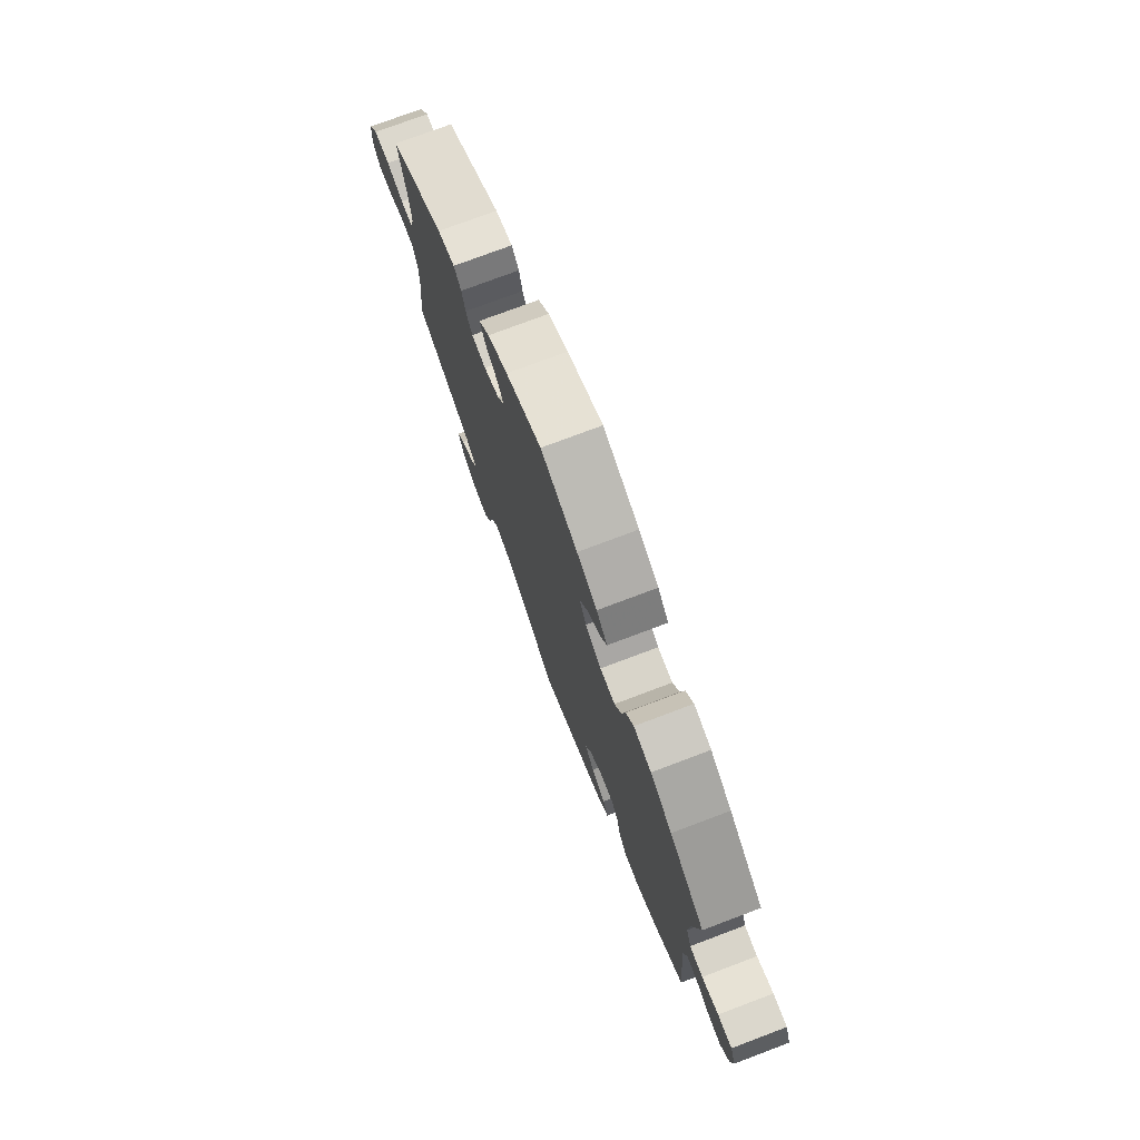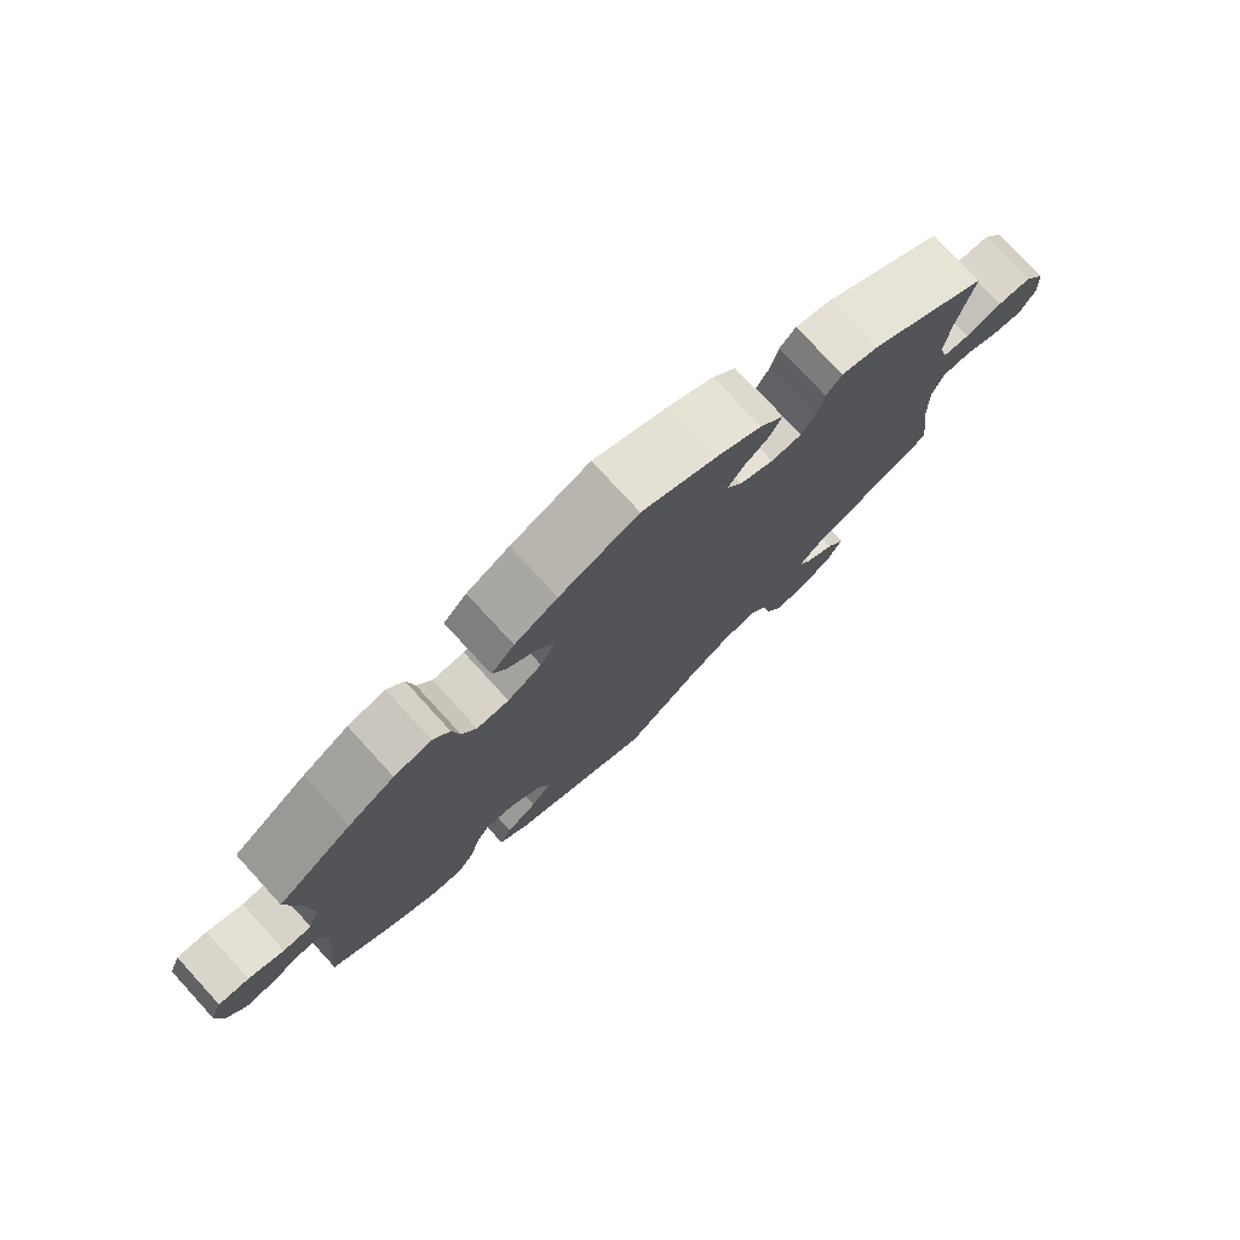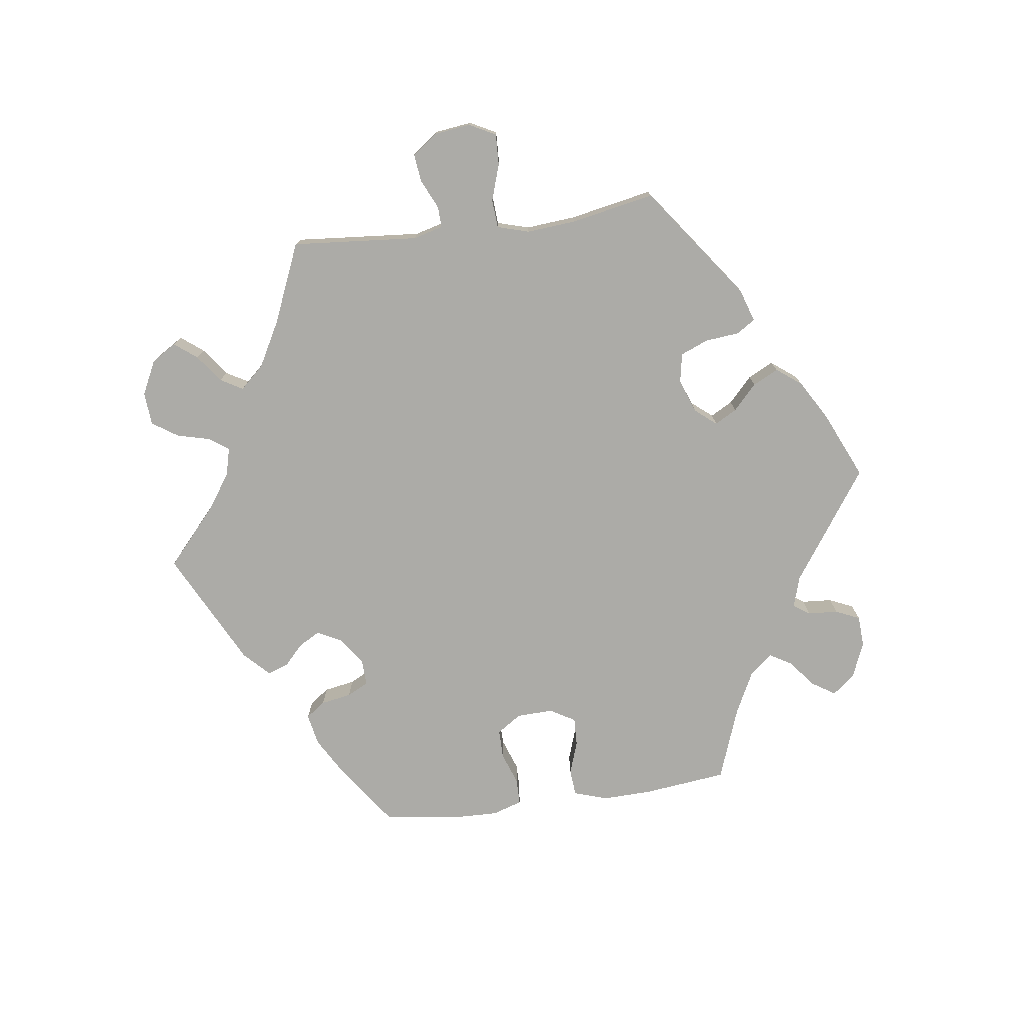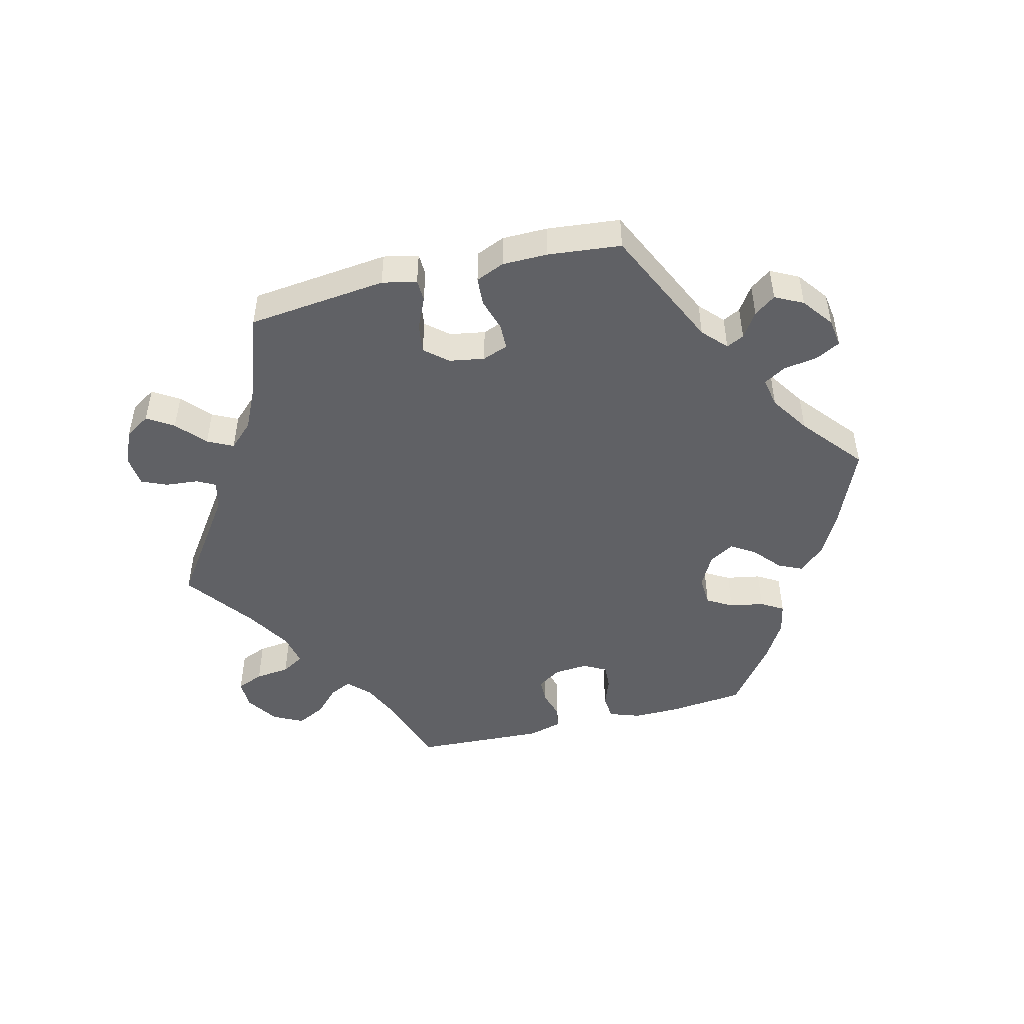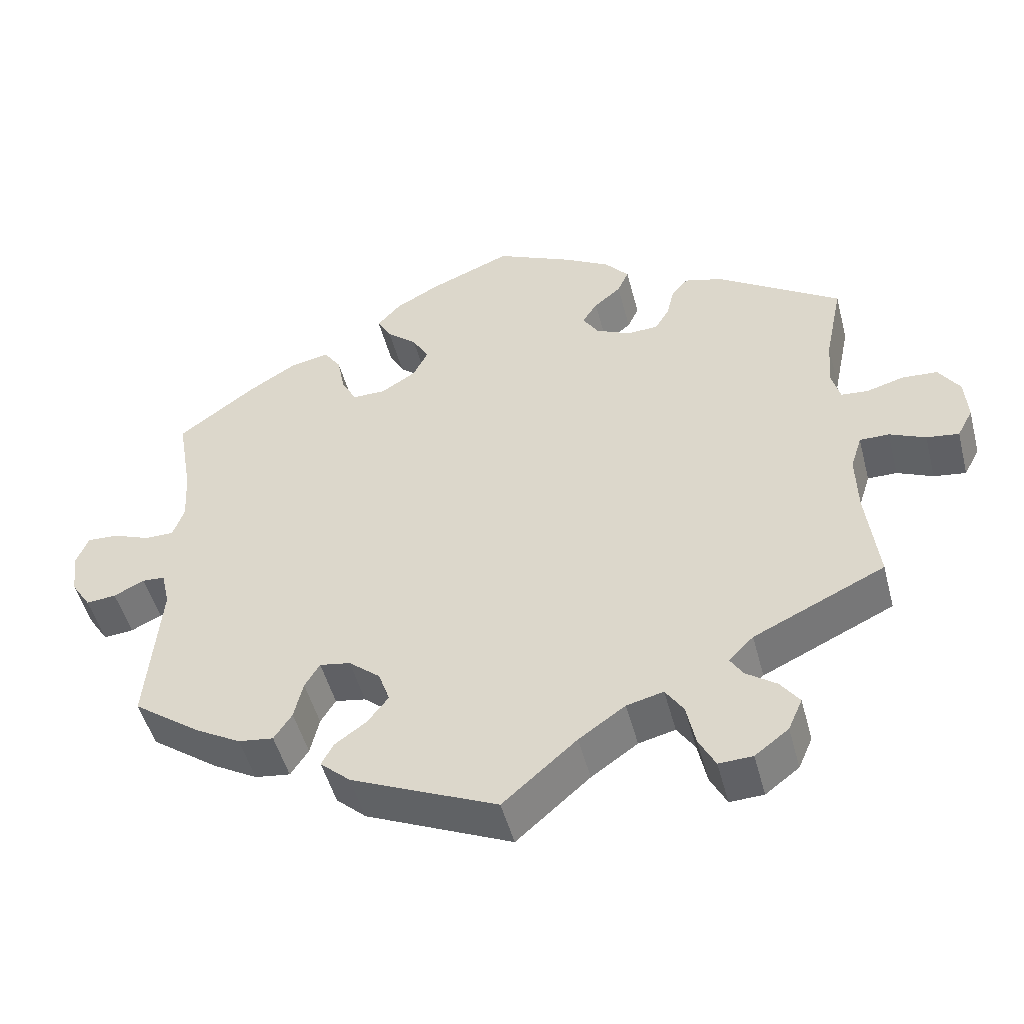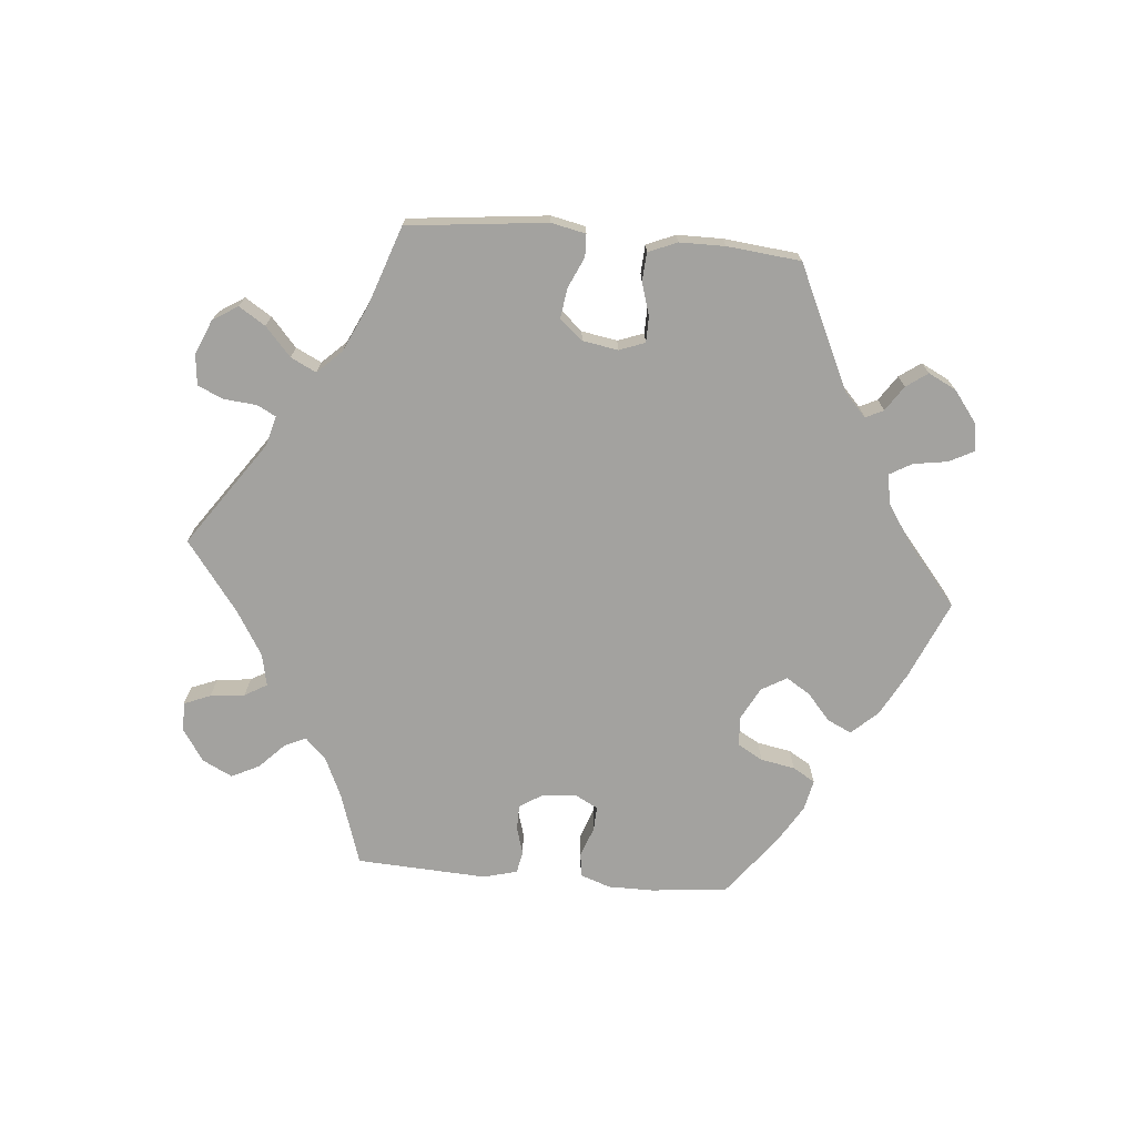
<metadata>
{"format":"obj","ext":"obj","renderer":"f3d","projection":"perspective","resolution":1024,"background":"white","views":[{"elev":75.5,"azim":-110.7,"up":"+Z"},{"elev":76.8,"azim":-42.6,"up":"+Z"},{"elev":-76.3,"azim":157.8,"up":"+Y"},{"elev":-48.6,"azim":-136.0,"up":"+Y"},{"elev":-49.1,"azim":14.5,"up":"+Z"},{"elev":-72.6,"azim":-155.1,"up":"+Y"}]}
</metadata>
<code>
v -0.483 0.07 -0.085
v -0.494 0.07 -0.037
v -0.524 0.07 -0.035
v -0.565 0.07 -0.055
v -0.605 0.07 -0.059
v -0.631 0.07 -0.019
v -0.638 0.07 0.039
v -0.622 0.07 0.079
v -0.58 0.07 0.077
v -0.531 0.07 0.058
v -0.492 0.07 0.058
v -0.477 0.07 0.101
v -0.481 0.07 0.171
v -0.501 0.07 0.288
v -0.398 0.07 0.364
v -0.334 0.07 0.403
v -0.282 0.07 0.414
v -0.259 0.07 0.381
v -0.249 0.07 0.329
v -0.229 0.07 0.291
v -0.185 0.07 0.291
v -0.138 0.07 0.32
v -0.118 0.07 0.36
v -0.14 0.07 0.398
v -0.18 0.07 0.432
v -0.199 0.07 0.466
v -0.167 0.07 0.501
v -0.108 0.07 0.533
v 0 0.07 0.577
v 0.105 0.07 0.529
v 0.164 0.07 0.495
v 0.196 0.07 0.458
v 0.181 0.07 0.425
v 0.145 0.07 0.395
v 0.125 0.07 0.364
v 0.146 0.07 0.331
v 0.192 0.07 0.309
v 0.234 0.07 0.311
v 0.253 0.07 0.343
v 0.263 0.07 0.385
v 0.285 0.07 0.41
v 0.336 0.07 0.396
v 0.501 0.07 0.289
v 0.478 0.07 0.178
v 0.472 0.07 0.112
v 0.484 0.07 0.069
v 0.52 0.07 0.066
v 0.57 0.07 0.08
v 0.617 0.07 0.077
v 0.645 0.07 0.035
v 0.649 0.07 -0.022
v 0.628 0.07 -0.061
v 0.585 0.07 -0.055
v 0.537 0.07 -0.034
v 0.498 0.07 -0.034
v 0.483 0.07 -0.081
v 0.485 0.07 -0.159
v 0.501 0.07 -0.289
v 0.326 0.07 -0.371
v 0.293 0.07 -0.404
v 0.31 0.07 -0.431
v 0.351 0.07 -0.46
v 0.376 0.07 -0.494
v 0.357 0.07 -0.537
v 0.312 0.07 -0.571
v 0.267 0.07 -0.573
v 0.245 0.07 -0.531
v 0.233 0.07 -0.474
v 0.209 0.07 -0.438
v 0.16 0.07 -0.45
v 0.098 0.07 -0.493
v 0 0.07 -0.578
v -0.195 0.07 -0.492
v -0.235 0.07 -0.456
v -0.219 0.07 -0.426
v -0.177 0.07 -0.396
v -0.149 0.07 -0.36
v -0.164 0.07 -0.317
v -0.206 0.07 -0.282
v -0.247 0.07 -0.275
v -0.267 0.07 -0.308
v -0.279 0.07 -0.359
v -0.303 0.07 -0.395
v -0.35 0.07 -0.389
v -0.41 0.07 -0.355
v -0.501 0.07 -0.289
v -0.483 0 -0.085
v -0.494 0 -0.037
v -0.524 0 -0.035
v -0.565 0 -0.055
v -0.605 0 -0.059
v -0.631 0 -0.019
v -0.638 0 0.039
v -0.622 0 0.079
v -0.58 0 0.077
v -0.531 0 0.058
v -0.492 0 0.058
v -0.477 0 0.101
v -0.481 0 0.171
v -0.501 0 0.288
v -0.398 0 0.364
v -0.334 0 0.403
v -0.282 0 0.414
v -0.259 0 0.381
v -0.249 0 0.329
v -0.229 0 0.291
v -0.185 0 0.291
v -0.138 0 0.32
v -0.118 0 0.36
v -0.14 0 0.398
v -0.18 0 0.432
v -0.199 0 0.466
v -0.167 0 0.501
v -0.108 0 0.533
v 0 0 0.577
v 0.105 0 0.529
v 0.164 0 0.495
v 0.196 0 0.458
v 0.181 0 0.425
v 0.145 0 0.395
v 0.125 0 0.364
v 0.146 0 0.331
v 0.192 0 0.309
v 0.234 0 0.311
v 0.253 0 0.343
v 0.263 0 0.385
v 0.285 0 0.41
v 0.336 0 0.396
v 0.501 0 0.289
v 0.478 0 0.178
v 0.472 0 0.112
v 0.484 0 0.069
v 0.52 0 0.066
v 0.57 0 0.08
v 0.617 0 0.077
v 0.645 0 0.035
v 0.649 0 -0.022
v 0.628 0 -0.061
v 0.585 0 -0.055
v 0.537 0 -0.034
v 0.498 0 -0.034
v 0.483 0 -0.081
v 0.485 0 -0.159
v 0.501 0 -0.289
v 0.326 0 -0.371
v 0.293 0 -0.404
v 0.31 0 -0.431
v 0.351 0 -0.46
v 0.376 0 -0.494
v 0.357 0 -0.537
v 0.312 0 -0.571
v 0.267 0 -0.573
v 0.245 0 -0.531
v 0.233 0 -0.474
v 0.209 0 -0.438
v 0.16 0 -0.45
v 0.098 0 -0.493
v 0 0 -0.578
v -0.195 0 -0.492
v -0.235 0 -0.456
v -0.219 0 -0.426
v -0.177 0 -0.396
v -0.149 0 -0.36
v -0.164 0 -0.317
v -0.206 0 -0.282
v -0.247 0 -0.275
v -0.267 0 -0.308
v -0.279 0 -0.359
v -0.303 0 -0.395
v -0.35 0 -0.389
v -0.41 0 -0.355
v -0.501 0 -0.289
f 85 86 1
f 84 85 1 2
f 81 82 83 84
f 80 81 84 2
f 79 80 2
f 78 79 2
f 73 74 75 76
f 71 72 73 76
f 70 71 76 77
f 69 70 77 78
f 65 66 67 68
f 65 68 69
f 64 65 69
f 61 62 63 64
f 60 61 64 69
f 59 60 69 78
f 57 58 59 78
f 51 52 53 54
f 51 54 55
f 50 51 55
f 47 48 49 50
f 46 47 50 55
f 45 46 55 56
f 41 42 43 44
f 39 40 41 44
f 38 39 44 45
f 37 38 45 56
f 31 32 33 34
f 31 34 35
f 30 31 35
f 29 30 35
f 28 29 35
f 27 28 35 36
f 24 25 26 27
f 23 24 27 36
f 16 17 18 19
f 16 19 20
f 13 14 15 16
f 12 13 16 20
f 11 12 20 21
f 7 8 9 10
f 7 10 11
f 6 7 11
f 3 4 5 6
f 2 3 6 11
f 22 23 36 37
f 37 56 57 78
f 21 22 37 78
f 2 11 21 78
f 87 172 171
f 88 87 171 170
f 170 169 168 167
f 88 170 167 166
f 88 166 165
f 88 165 164
f 162 161 160 159
f 162 159 158 157
f 163 162 157 156
f 164 163 156 155
f 154 153 152 151
f 155 154 151
f 155 151 150
f 150 149 148 147
f 155 150 147 146
f 164 155 146 145
f 164 145 144 143
f 140 139 138 137
f 141 140 137
f 141 137 136
f 136 135 134 133
f 141 136 133 132
f 142 141 132 131
f 130 129 128 127
f 130 127 126 125
f 131 130 125 124
f 142 131 124 123
f 120 119 118 117
f 121 120 117
f 121 117 116
f 121 116 115
f 121 115 114
f 122 121 114 113
f 113 112 111 110
f 122 113 110 109
f 105 104 103 102
f 106 105 102
f 102 101 100 99
f 106 102 99 98
f 107 106 98 97
f 96 95 94 93
f 97 96 93
f 97 93 92
f 92 91 90 89
f 97 92 89 88
f 123 122 109 108
f 164 143 142 123
f 164 123 108 107
f 164 107 97 88
f 1 87 88 2
f 2 88 89 3
f 3 89 90 4
f 4 90 91 5
f 5 91 92 6
f 6 92 93 7
f 7 93 94 8
f 8 94 95 9
f 9 95 96 10
f 10 96 97 11
f 11 97 98 12
f 12 98 99 13
f 13 99 100 14
f 14 100 101 15
f 15 101 102 16
f 16 102 103 17
f 17 103 104 18
f 18 104 105 19
f 19 105 106 20
f 20 106 107 21
f 21 107 108 22
f 22 108 109 23
f 23 109 110 24
f 24 110 111 25
f 25 111 112 26
f 26 112 113 27
f 27 113 114 28
f 28 114 115 29
f 29 115 116 30
f 30 116 117 31
f 31 117 118 32
f 32 118 119 33
f 33 119 120 34
f 34 120 121 35
f 35 121 122 36
f 36 122 123 37
f 37 123 124 38
f 38 124 125 39
f 39 125 126 40
f 40 126 127 41
f 41 127 128 42
f 42 128 129 43
f 43 129 130 44
f 44 130 131 45
f 45 131 132 46
f 46 132 133 47
f 47 133 134 48
f 48 134 135 49
f 49 135 136 50
f 50 136 137 51
f 51 137 138 52
f 52 138 139 53
f 53 139 140 54
f 54 140 141 55
f 55 141 142 56
f 56 142 143 57
f 57 143 144 58
f 58 144 145 59
f 59 145 146 60
f 60 146 147 61
f 61 147 148 62
f 62 148 149 63
f 63 149 150 64
f 64 150 151 65
f 65 151 152 66
f 66 152 153 67
f 67 153 154 68
f 68 154 155 69
f 69 155 156 70
f 70 156 157 71
f 71 157 158 72
f 72 158 159 73
f 73 159 160 74
f 74 160 161 75
f 75 161 162 76
f 76 162 163 77
f 77 163 164 78
f 78 164 165 79
f 79 165 166 80
f 80 166 167 81
f 81 167 168 82
f 82 168 169 83
f 83 169 170 84
f 84 170 171 85
f 85 171 172 86
f 86 172 87 1

</code>
